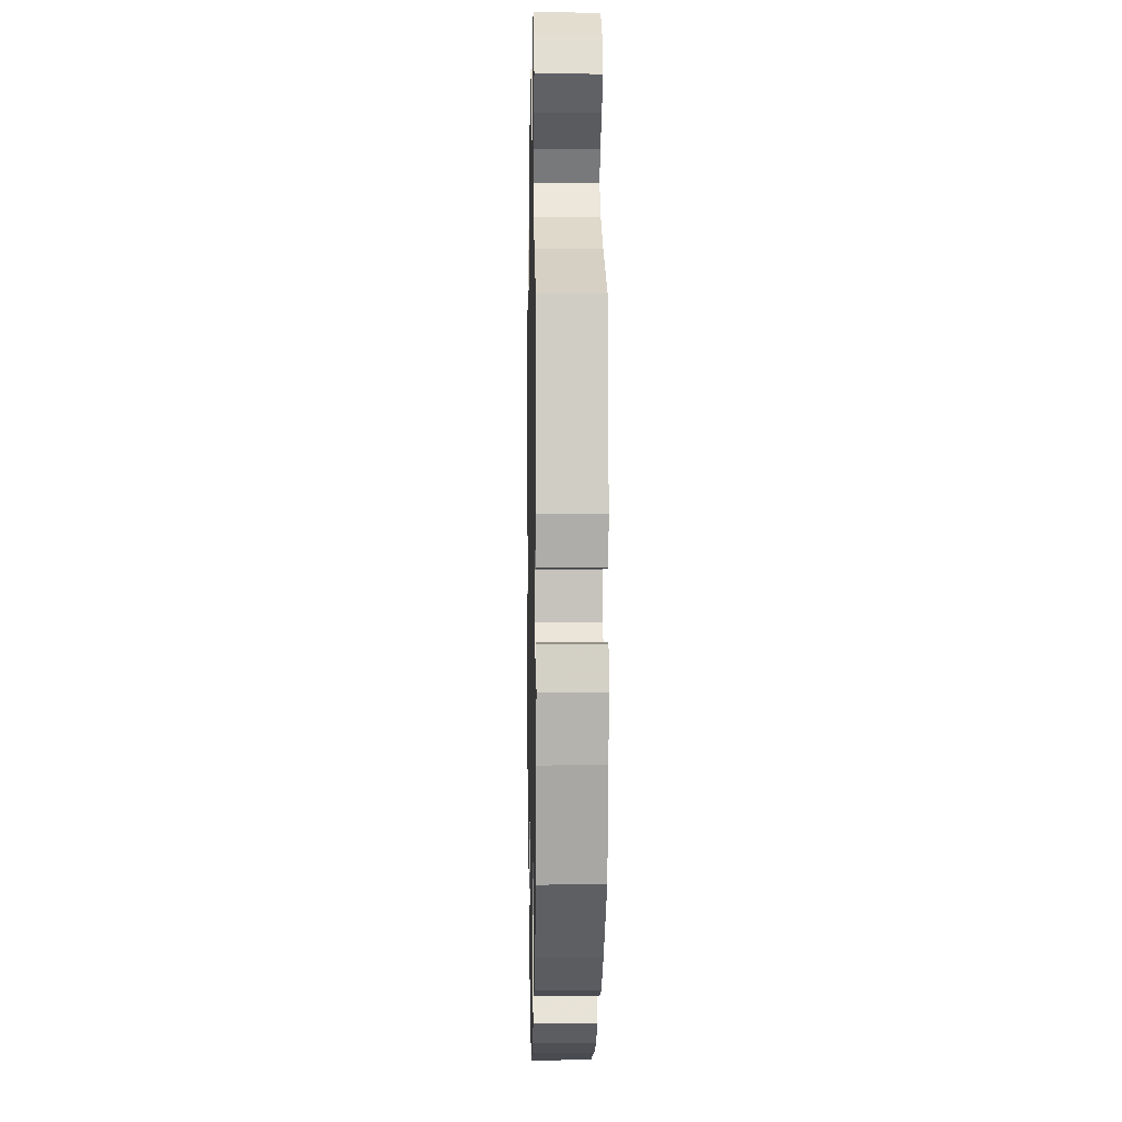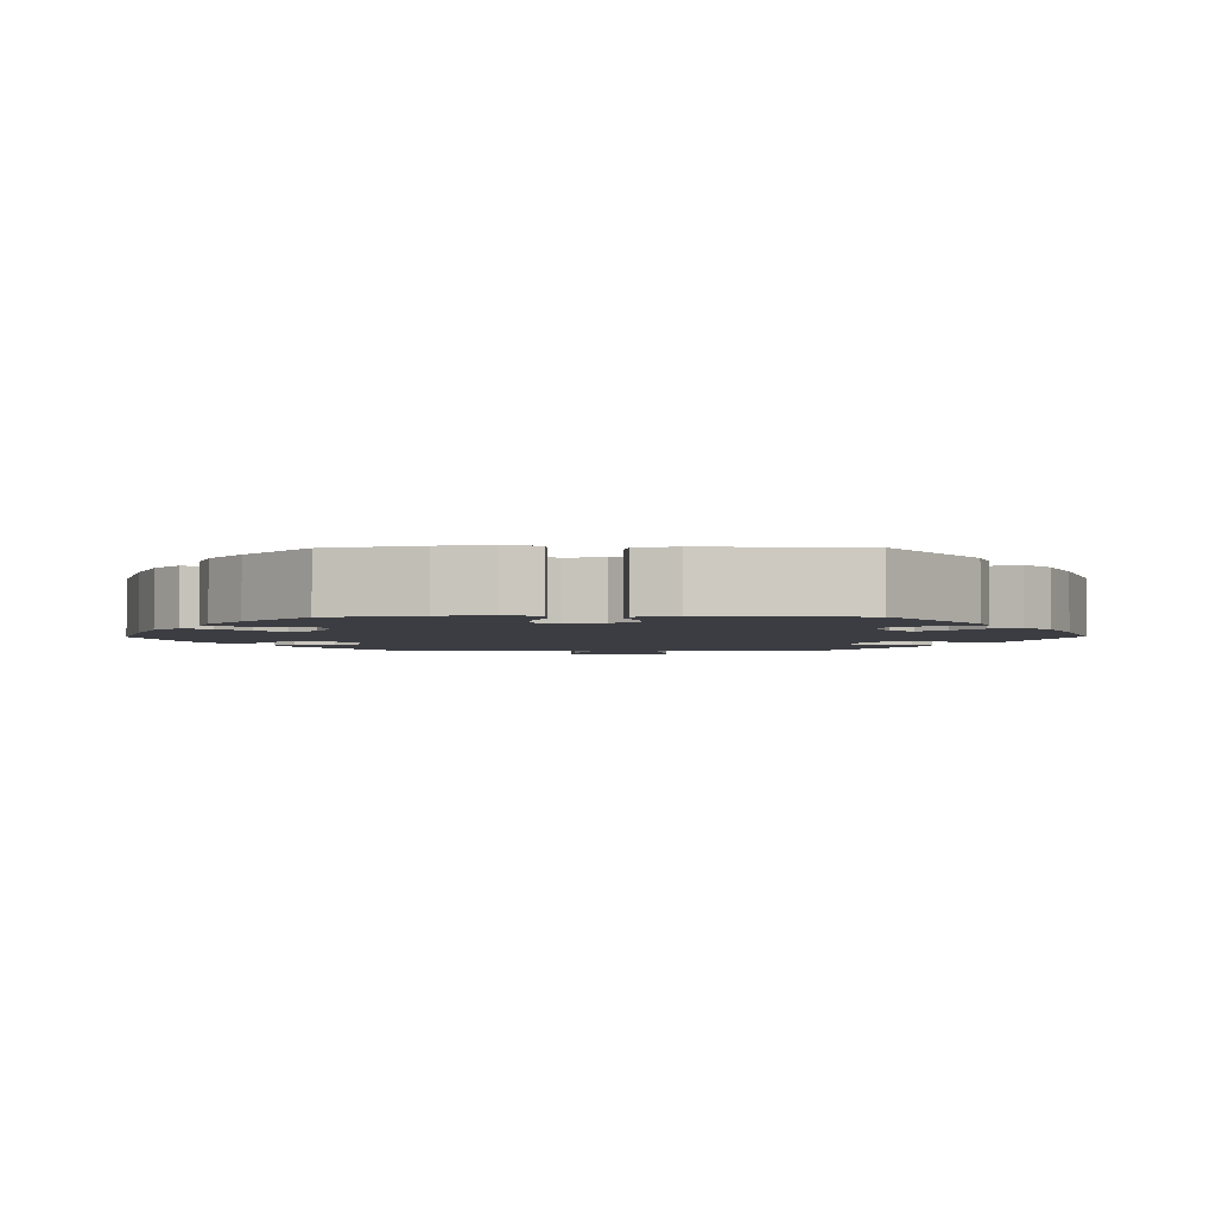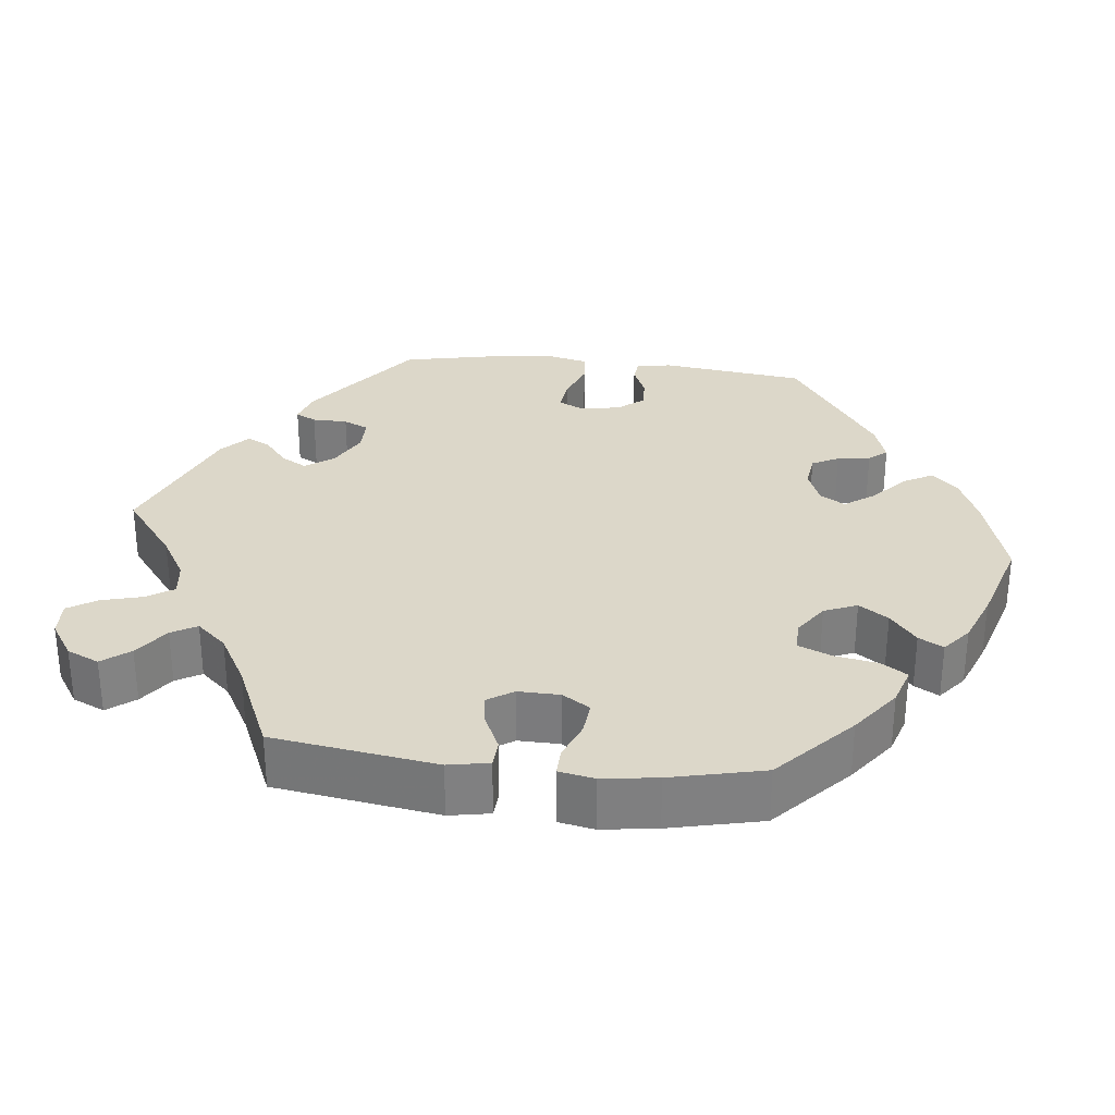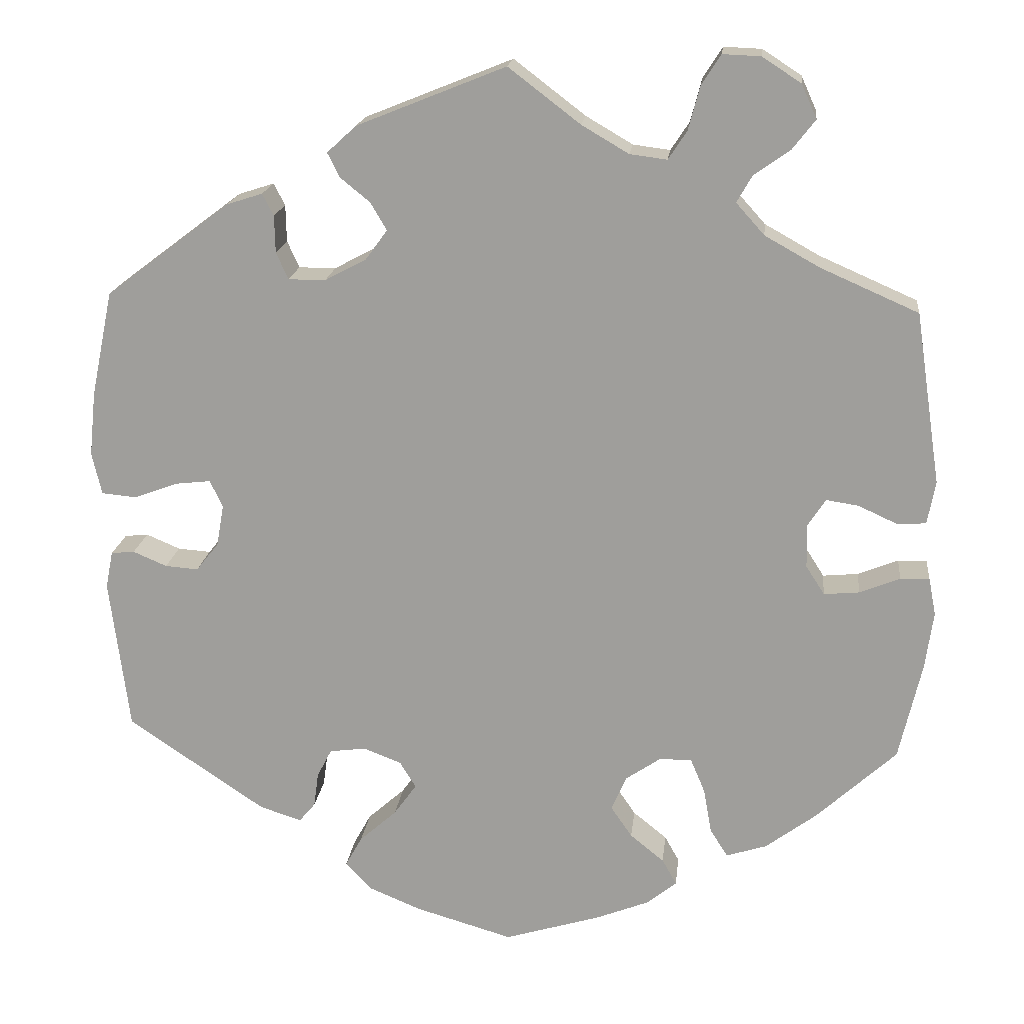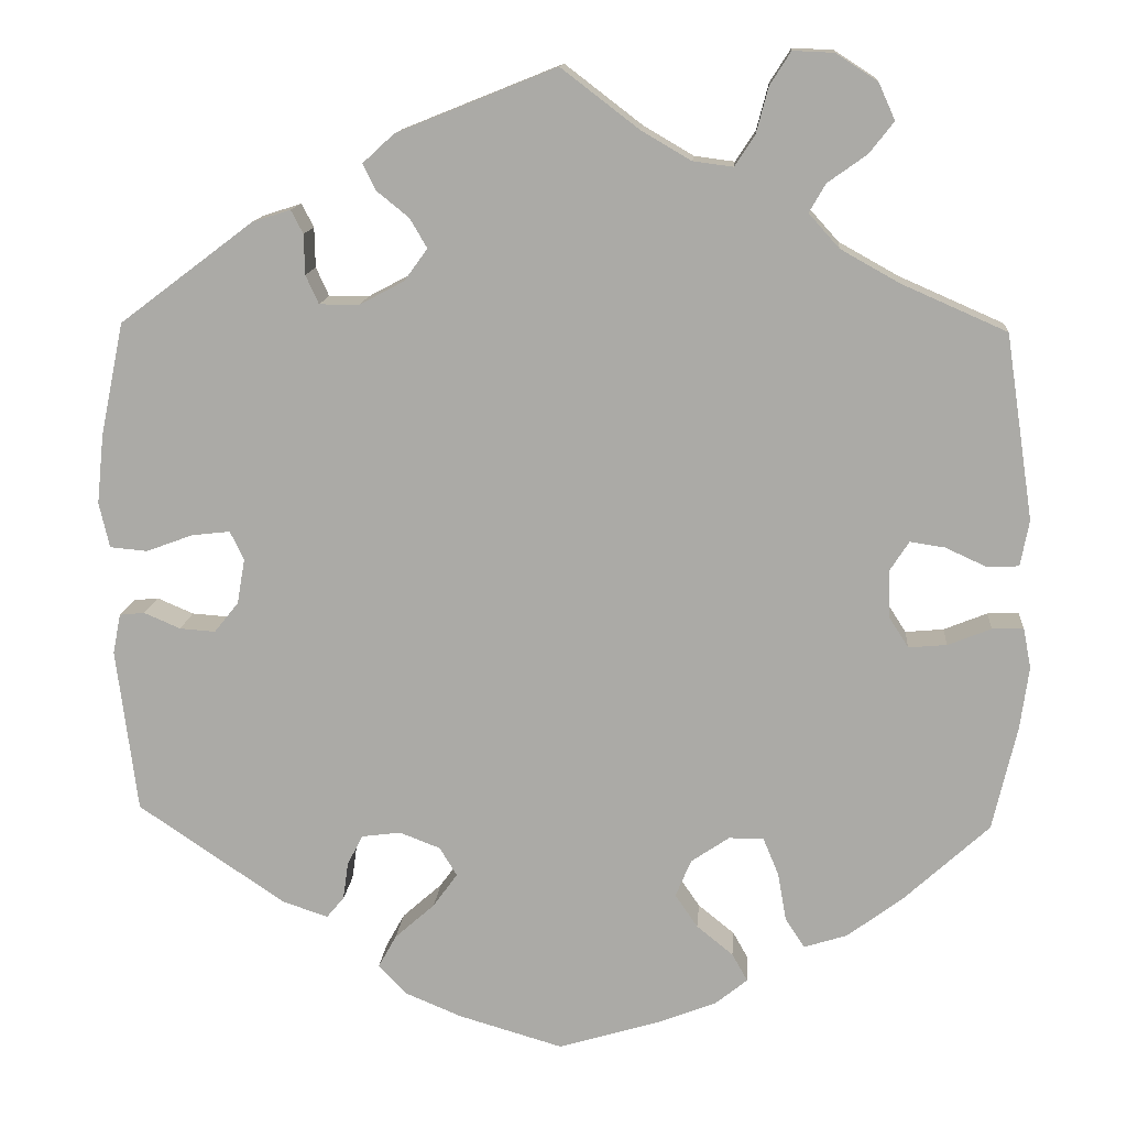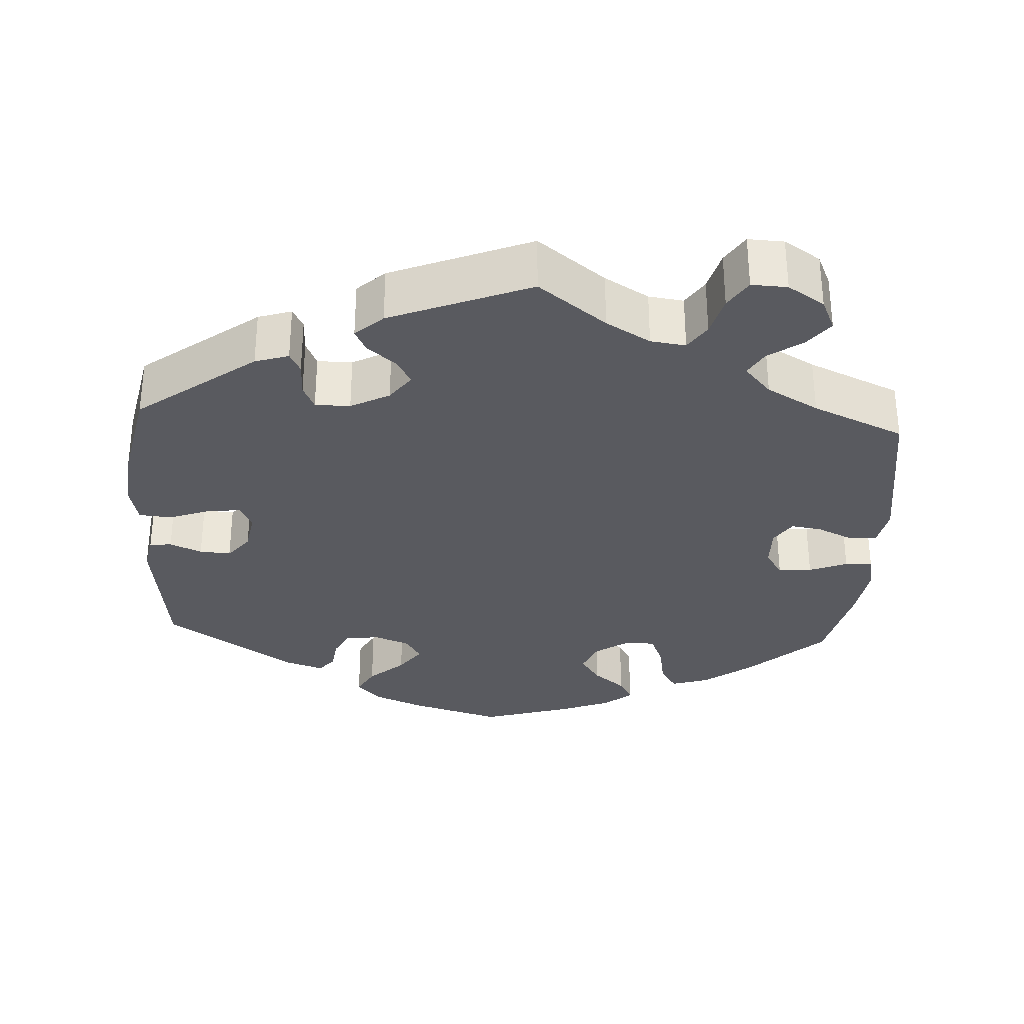
<metadata>
{"format":"obj","ext":"obj","renderer":"f3d","projection":"perspective","resolution":1024,"background":"white","views":[{"elev":2.4,"azim":88.8,"up":"+Z"},{"elev":-2.9,"azim":-149.3,"up":"+Y"},{"elev":30.3,"azim":96.4,"up":"+Y"},{"elev":18.0,"azim":6.3,"up":"+Z"},{"elev":13.4,"azim":4.5,"up":"+Z"},{"elev":-31.9,"azim":-3.3,"up":"+Y"}]}
</metadata>
<code>
v 0.402 0.07 -0.379
v 0.339 0.07 -0.426
v 0.289 0.07 -0.442
v 0.267 0.07 -0.408
v 0.257 0.07 -0.352
v 0.239 0.07 -0.309
v 0.199 0.07 -0.309
v 0.155 0.07 -0.339
v 0.137 0.07 -0.382
v 0.163 0.07 -0.42
v 0.205 0.07 -0.454
v 0.223 0.07 -0.486
v 0.186 0.07 -0.516
v 0.12 0.07 -0.542
v 0.001 0.07 -0.578
v -0.119 0.07 -0.543
v -0.184 0.07 -0.516
v -0.217 0.07 -0.482
v -0.196 0.07 -0.444
v -0.15 0.07 -0.403
v -0.122 0.07 -0.364
v -0.142 0.07 -0.331
v -0.189 0.07 -0.313
v -0.234 0.07 -0.319
v -0.252 0.07 -0.354
v -0.258 0.07 -0.397
v -0.278 0.07 -0.421
v -0.33 0.07 -0.404
v -0.5 0.07 -0.289
v -0.524 0.07 -0.1
v -0.515 0.07 -0.054
v -0.486 0.07 -0.051
v -0.444 0.07 -0.069
v -0.403 0.07 -0.072
v -0.375 0.07 -0.037
v -0.366 0.07 0.015
v -0.382 0.07 0.048
v -0.426 0.07 0.043
v -0.48 0.07 0.023
v -0.523 0.07 0.027
v -0.535 0.07 0.079
v -0.527 0.07 0.158
v -0.5 0.07 0.289
v -0.346 0.07 0.405
v -0.302 0.07 0.419
v -0.288 0.07 0.392
v -0.287 0.07 0.346
v -0.272 0.07 0.313
v -0.226 0.07 0.313
v -0.175 0.07 0.34
v -0.148 0.07 0.377
v -0.168 0.07 0.411
v -0.205 0.07 0.441
v -0.22 0.07 0.471
v -0.184 0.07 0.504
v 0 0.07 0.578
v 0.089 0.07 0.51
v 0.147 0.07 0.476
v 0.193 0.07 0.47
v 0.216 0.07 0.505
v 0.23 0.07 0.558
v 0.254 0.07 0.596
v 0.301 0.07 0.594
v 0.349 0.07 0.563
v 0.368 0.07 0.521
v 0.34 0.07 0.485
v 0.295 0.07 0.453
v 0.276 0.07 0.42
v 0.311 0.07 0.381
v 0.379 0.07 0.343
v 0.5 0.07 0.29
v 0.532 0.07 0.077
v 0.522 0.07 0.024
v 0.486 0.07 0.022
v 0.438 0.07 0.044
v 0.398 0.07 0.05
v 0.376 0.07 0.016
v 0.377 0.07 -0.038
v 0.4 0.07 -0.074
v 0.444 0.07 -0.07
v 0.494 0.07 -0.05
v 0.53 0.07 -0.049
v 0.539 0.07 -0.095
v 0.529 0.07 -0.167
v 0.501 0.07 -0.288
v 0.402 0 -0.379
v 0.339 0 -0.426
v 0.289 0 -0.442
v 0.267 0 -0.408
v 0.257 0 -0.352
v 0.239 0 -0.309
v 0.199 0 -0.309
v 0.155 0 -0.339
v 0.137 0 -0.382
v 0.163 0 -0.42
v 0.205 0 -0.454
v 0.223 0 -0.486
v 0.186 0 -0.516
v 0.12 0 -0.542
v 0.001 0 -0.578
v -0.119 0 -0.543
v -0.184 0 -0.516
v -0.217 0 -0.482
v -0.196 0 -0.444
v -0.15 0 -0.403
v -0.122 0 -0.364
v -0.142 0 -0.331
v -0.189 0 -0.313
v -0.234 0 -0.319
v -0.252 0 -0.354
v -0.258 0 -0.397
v -0.278 0 -0.421
v -0.33 0 -0.404
v -0.5 0 -0.289
v -0.524 0 -0.1
v -0.515 0 -0.054
v -0.486 0 -0.051
v -0.444 0 -0.069
v -0.403 0 -0.072
v -0.375 0 -0.037
v -0.366 0 0.015
v -0.382 0 0.048
v -0.426 0 0.043
v -0.48 0 0.023
v -0.523 0 0.027
v -0.535 0 0.079
v -0.527 0 0.158
v -0.5 0 0.289
v -0.346 0 0.405
v -0.302 0 0.419
v -0.288 0 0.392
v -0.287 0 0.346
v -0.272 0 0.313
v -0.226 0 0.313
v -0.175 0 0.34
v -0.148 0 0.377
v -0.168 0 0.411
v -0.205 0 0.441
v -0.22 0 0.471
v -0.184 0 0.504
v 0 0 0.578
v 0.089 0 0.51
v 0.147 0 0.476
v 0.193 0 0.47
v 0.216 0 0.505
v 0.23 0 0.558
v 0.254 0 0.596
v 0.301 0 0.594
v 0.349 0 0.563
v 0.368 0 0.521
v 0.34 0 0.485
v 0.295 0 0.453
v 0.276 0 0.42
v 0.311 0 0.381
v 0.379 0 0.343
v 0.5 0 0.29
v 0.532 0 0.077
v 0.522 0 0.024
v 0.486 0 0.022
v 0.438 0 0.044
v 0.398 0 0.05
v 0.376 0 0.016
v 0.377 0 -0.038
v 0.4 0 -0.074
v 0.444 0 -0.07
v 0.494 0 -0.05
v 0.53 0 -0.049
v 0.539 0 -0.095
v 0.529 0 -0.167
v 0.501 0 -0.288
f 80 81 82 83
f 79 80 83 84
f 72 73 74 75
f 70 71 72 75
f 69 70 75 76
f 68 69 76 77
f 64 65 66 67
f 64 67 68
f 63 64 68
f 60 61 62 63
f 59 60 63 68
f 58 59 68 77
f 54 55 56 57
f 52 53 54 57
f 51 52 57 58
f 50 51 58 77
f 44 45 46 47
f 44 47 48
f 43 44 48
f 42 43 48 49
f 38 39 40 41
f 37 38 41 42
f 30 31 32 33
f 30 33 34
f 29 30 34
f 28 29 34 35
f 25 26 27 28
f 24 25 28 35
f 17 18 19 20
f 17 20 21
f 16 17 21
f 15 16 21
f 14 15 21
f 13 14 21 22
f 10 11 12 13
f 9 10 13 22
f 2 3 4 5
f 2 5 6
f 1 2 6
f 79 84 85 1
f 49 50 77 78
f 37 42 49 78
f 36 37 78 79
f 23 24 35 36
f 8 9 22 23
f 7 8 23 36
f 6 7 36 79
f 1 6 79
f 168 167 166 165
f 169 168 165 164
f 160 159 158 157
f 160 157 156 155
f 161 160 155 154
f 162 161 154 153
f 152 151 150 149
f 153 152 149
f 153 149 148
f 148 147 146 145
f 153 148 145 144
f 162 153 144 143
f 142 141 140 139
f 142 139 138 137
f 143 142 137 136
f 162 143 136 135
f 132 131 130 129
f 133 132 129
f 133 129 128
f 134 133 128 127
f 126 125 124 123
f 127 126 123 122
f 118 117 116 115
f 119 118 115
f 119 115 114
f 120 119 114 113
f 113 112 111 110
f 120 113 110 109
f 105 104 103 102
f 106 105 102
f 106 102 101
f 106 101 100
f 106 100 99
f 107 106 99 98
f 98 97 96 95
f 107 98 95 94
f 90 89 88 87
f 91 90 87
f 91 87 86
f 86 170 169 164
f 163 162 135 134
f 163 134 127 122
f 164 163 122 121
f 121 120 109 108
f 108 107 94 93
f 121 108 93 92
f 164 121 92 91
f 164 91 86
f 1 86 87 2
f 2 87 88 3
f 3 88 89 4
f 4 89 90 5
f 5 90 91 6
f 6 91 92 7
f 7 92 93 8
f 8 93 94 9
f 9 94 95 10
f 10 95 96 11
f 11 96 97 12
f 12 97 98 13
f 13 98 99 14
f 14 99 100 15
f 15 100 101 16
f 16 101 102 17
f 17 102 103 18
f 18 103 104 19
f 19 104 105 20
f 20 105 106 21
f 21 106 107 22
f 22 107 108 23
f 23 108 109 24
f 24 109 110 25
f 25 110 111 26
f 26 111 112 27
f 27 112 113 28
f 28 113 114 29
f 29 114 115 30
f 30 115 116 31
f 31 116 117 32
f 32 117 118 33
f 33 118 119 34
f 34 119 120 35
f 35 120 121 36
f 36 121 122 37
f 37 122 123 38
f 38 123 124 39
f 39 124 125 40
f 40 125 126 41
f 41 126 127 42
f 42 127 128 43
f 43 128 129 44
f 44 129 130 45
f 45 130 131 46
f 46 131 132 47
f 47 132 133 48
f 48 133 134 49
f 49 134 135 50
f 50 135 136 51
f 51 136 137 52
f 52 137 138 53
f 53 138 139 54
f 54 139 140 55
f 55 140 141 56
f 56 141 142 57
f 57 142 143 58
f 58 143 144 59
f 59 144 145 60
f 60 145 146 61
f 61 146 147 62
f 62 147 148 63
f 63 148 149 64
f 64 149 150 65
f 65 150 151 66
f 66 151 152 67
f 67 152 153 68
f 68 153 154 69
f 69 154 155 70
f 70 155 156 71
f 71 156 157 72
f 72 157 158 73
f 73 158 159 74
f 74 159 160 75
f 75 160 161 76
f 76 161 162 77
f 77 162 163 78
f 78 163 164 79
f 79 164 165 80
f 80 165 166 81
f 81 166 167 82
f 82 167 168 83
f 83 168 169 84
f 84 169 170 85
f 85 170 86 1

</code>
